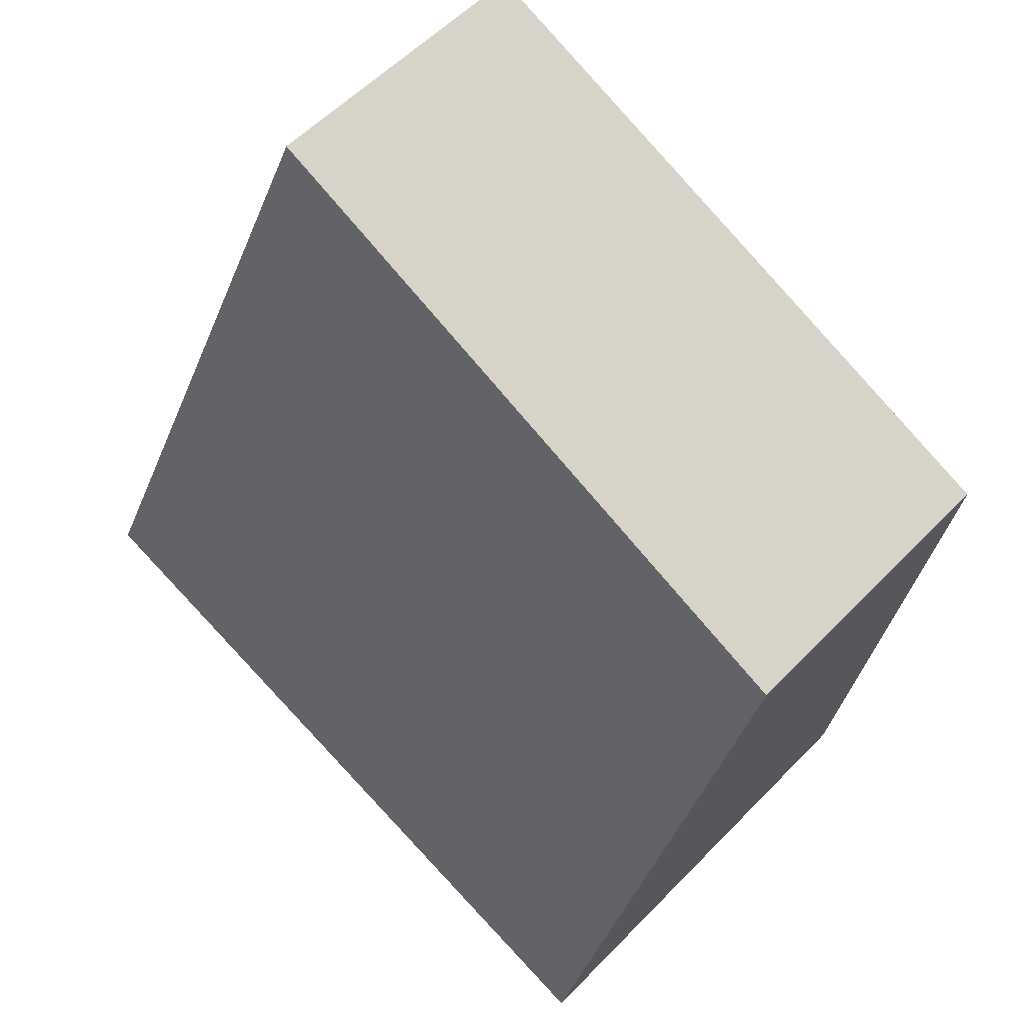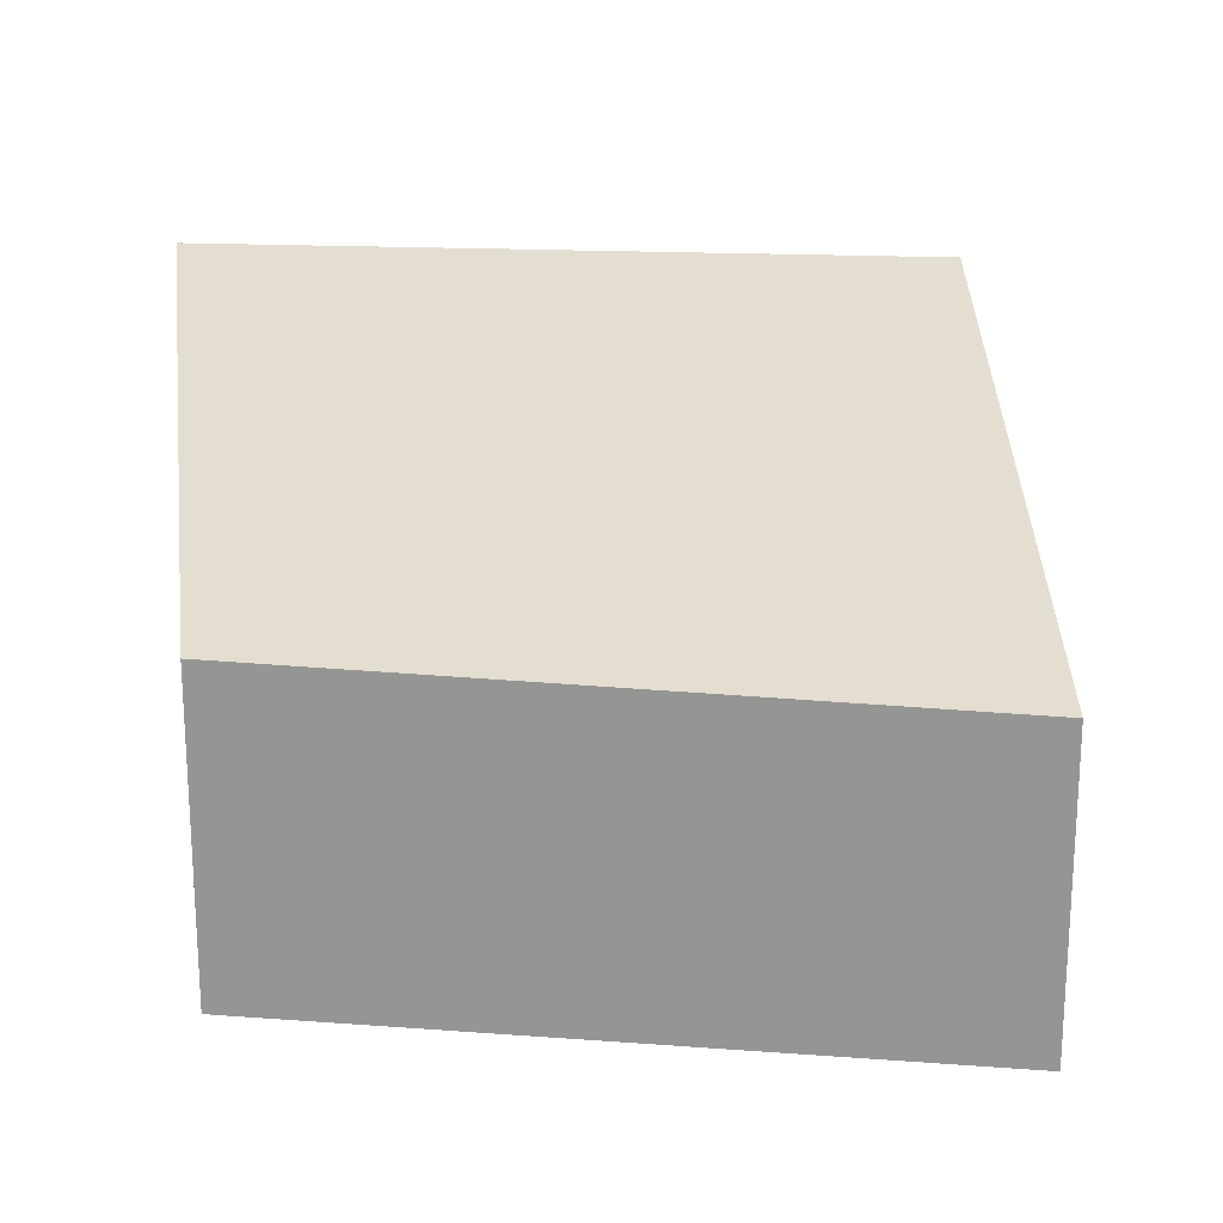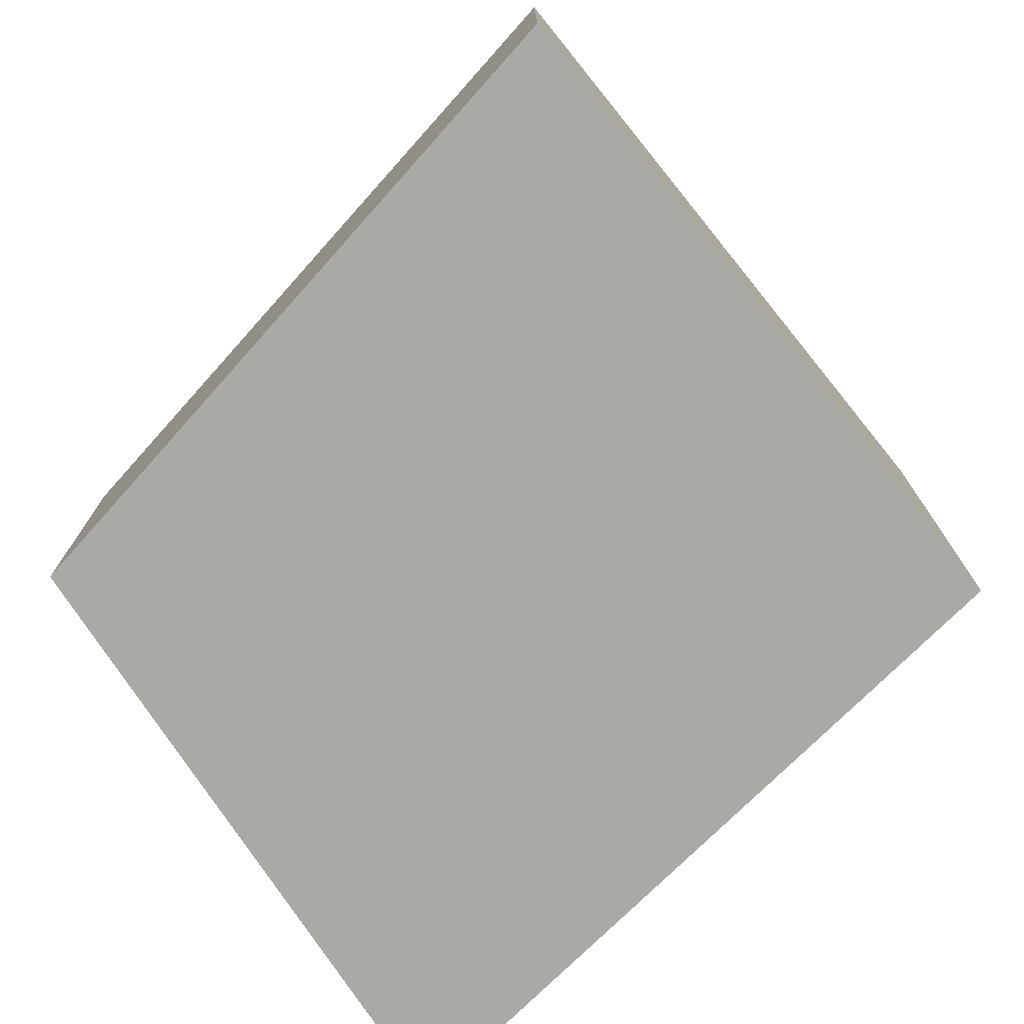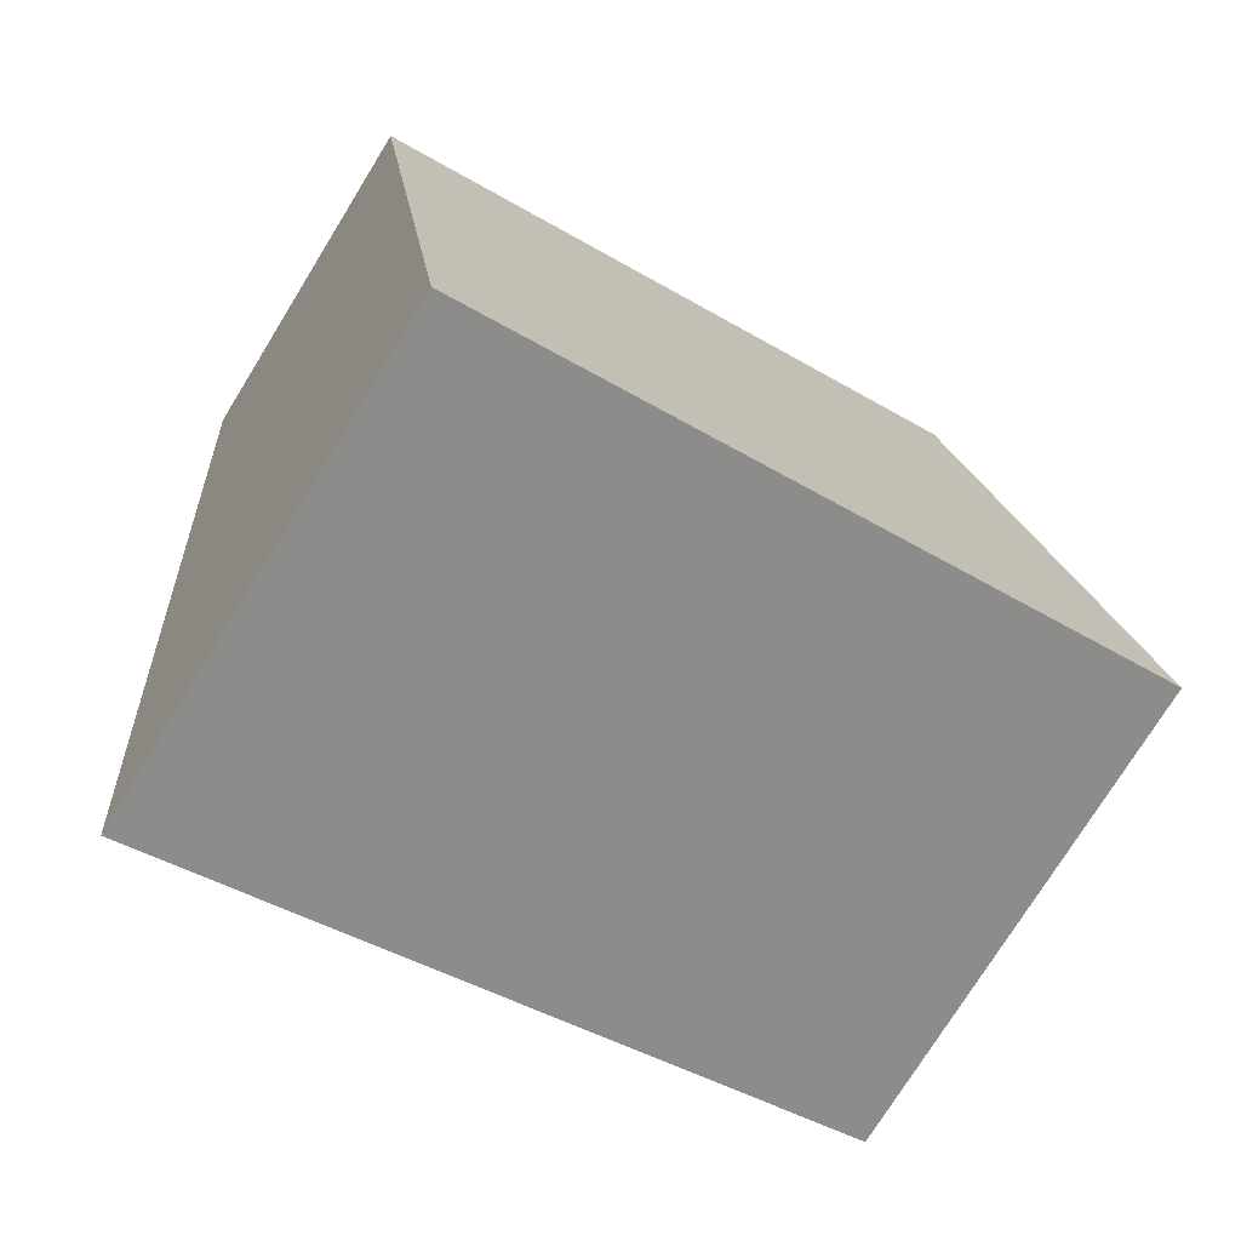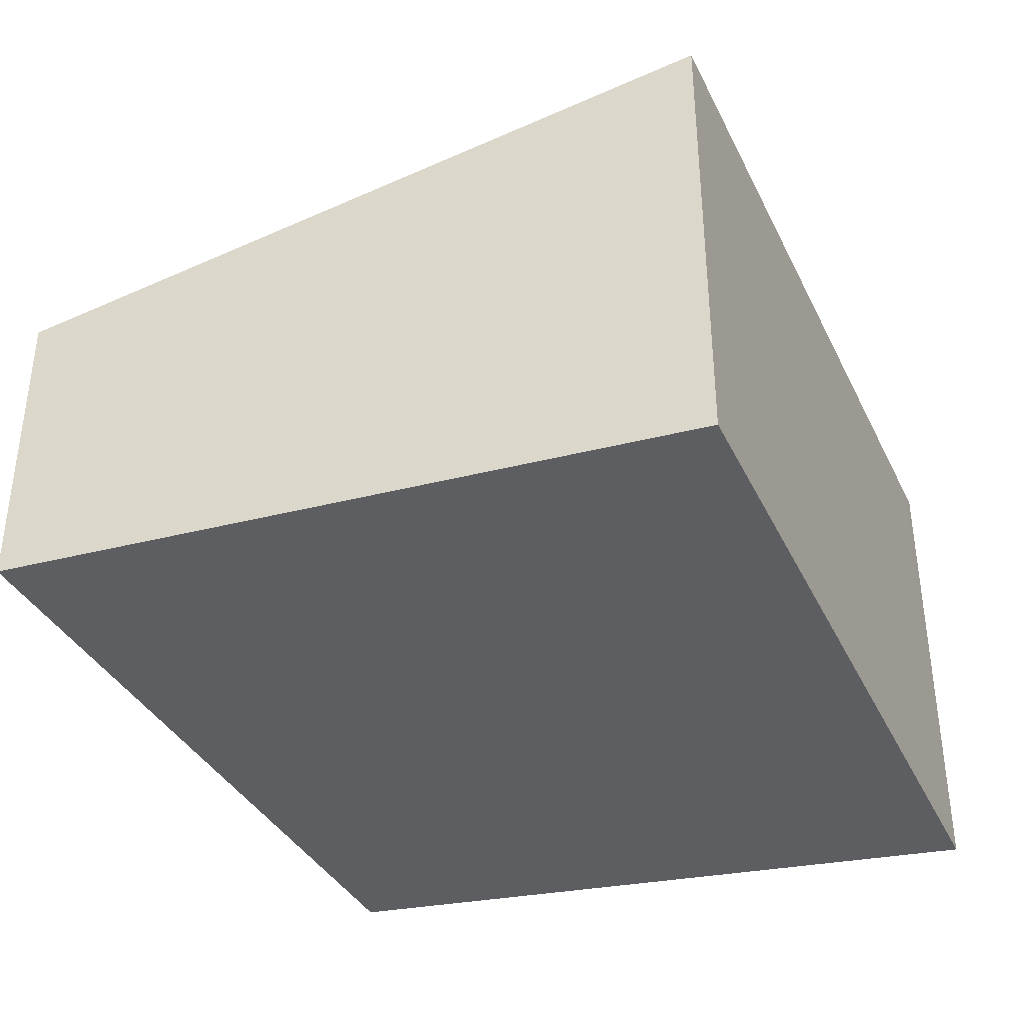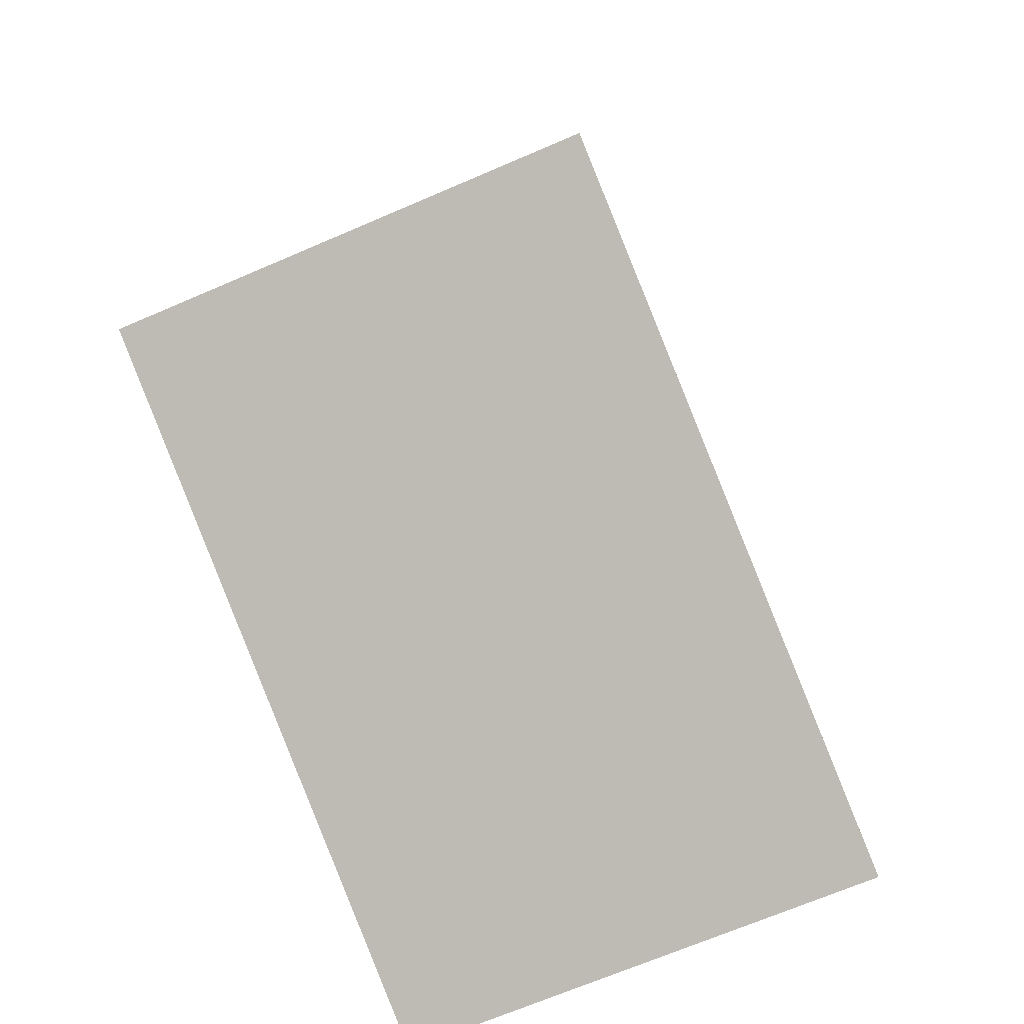
<metadata>
{"format":"obj","ext":"obj","renderer":"f3d","projection":"perspective","resolution":1024,"background":"white","views":[{"elev":57.1,"azim":-136.7,"up":"+Z"},{"elev":21.3,"azim":-15.7,"up":"+Y"},{"elev":-75.5,"azim":24.9,"up":"+Y"},{"elev":-75.1,"azim":-31.7,"up":"+Z"},{"elev":-39.4,"azim":93.7,"up":"+Y"},{"elev":-68.3,"azim":113.4,"up":"+Z"}]}
</metadata>
<code>
v  4.52 2.734 -2.184
v  3.068 1.722 1.321
v  3.606 1.713 1.553
v  0 1.774 1.086e-16
v  0.294 2.314 -2.044
v  0.523 2.734 -3.635
v  0.67 2.734 -3.582
v  0.523 2.226e-16 -3.635
v  0.294 1.252e-16 -2.044
v  0 0 0
v  3.068 -8.089e-17 1.321
v  3.606 -9.509e-17 1.553
v  4.52 1.337e-16 -2.184
v  0.67 2.193e-16 -3.582
g defaultobject
f 1 2 3
f 2 1 4
f 4 1 5
f 5 1 6
f 6 1 7
f 8 5 6
f 5 8 4
f 4 8 9
f 4 9 10
f 10 2 4
f 2 10 11
f 2 11 3
f 3 11 12
f 3 13 1
f 13 3 12
f 7 8 6
f 8 7 1
f 8 1 14
f 14 1 13
f 11 13 12
f 13 11 10
f 13 10 9
f 13 9 8
f 13 8 14

</code>
